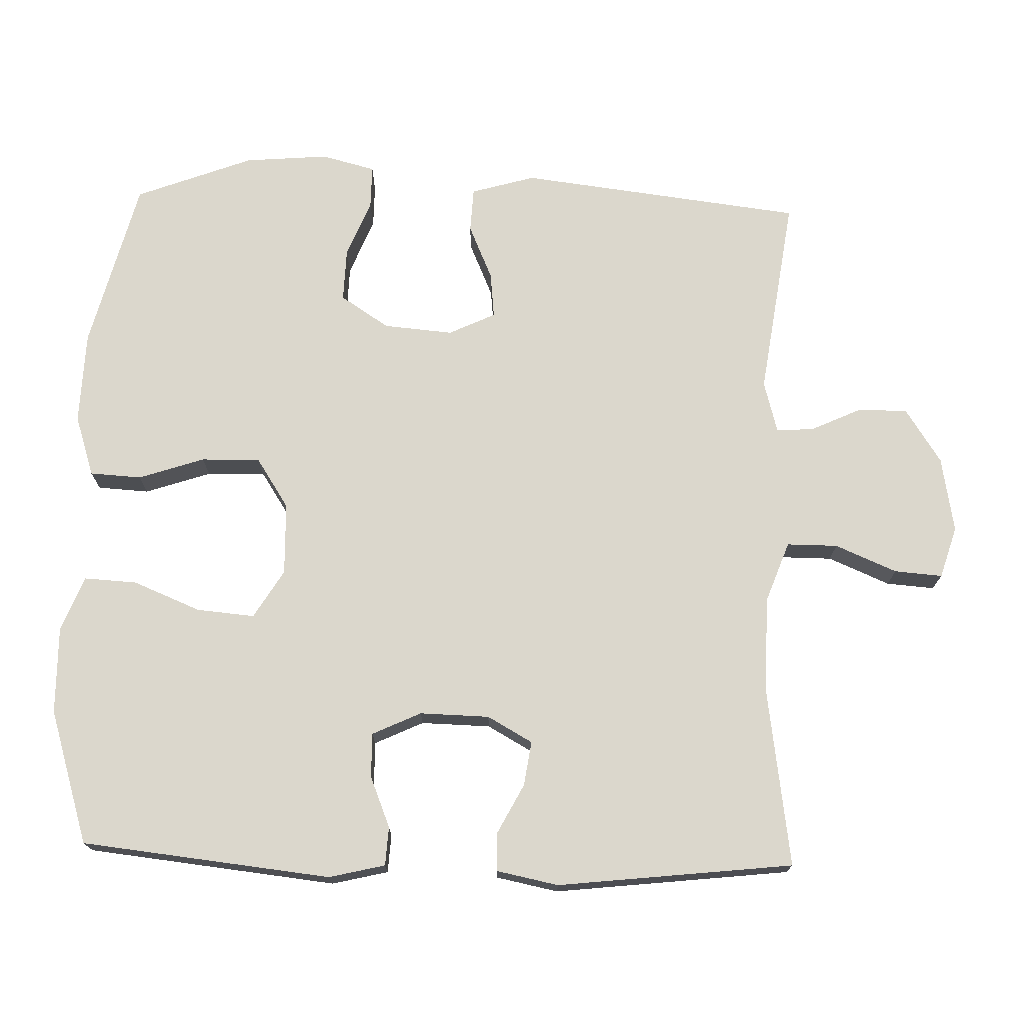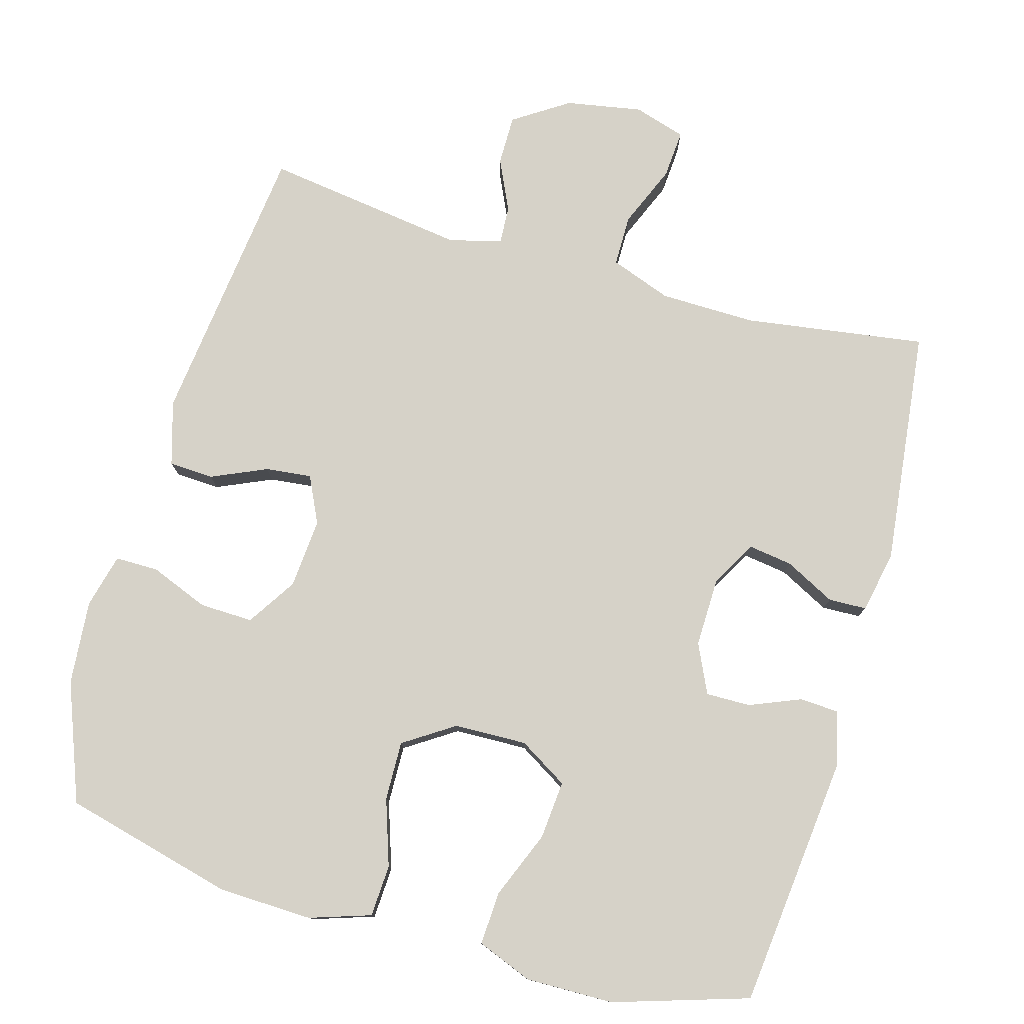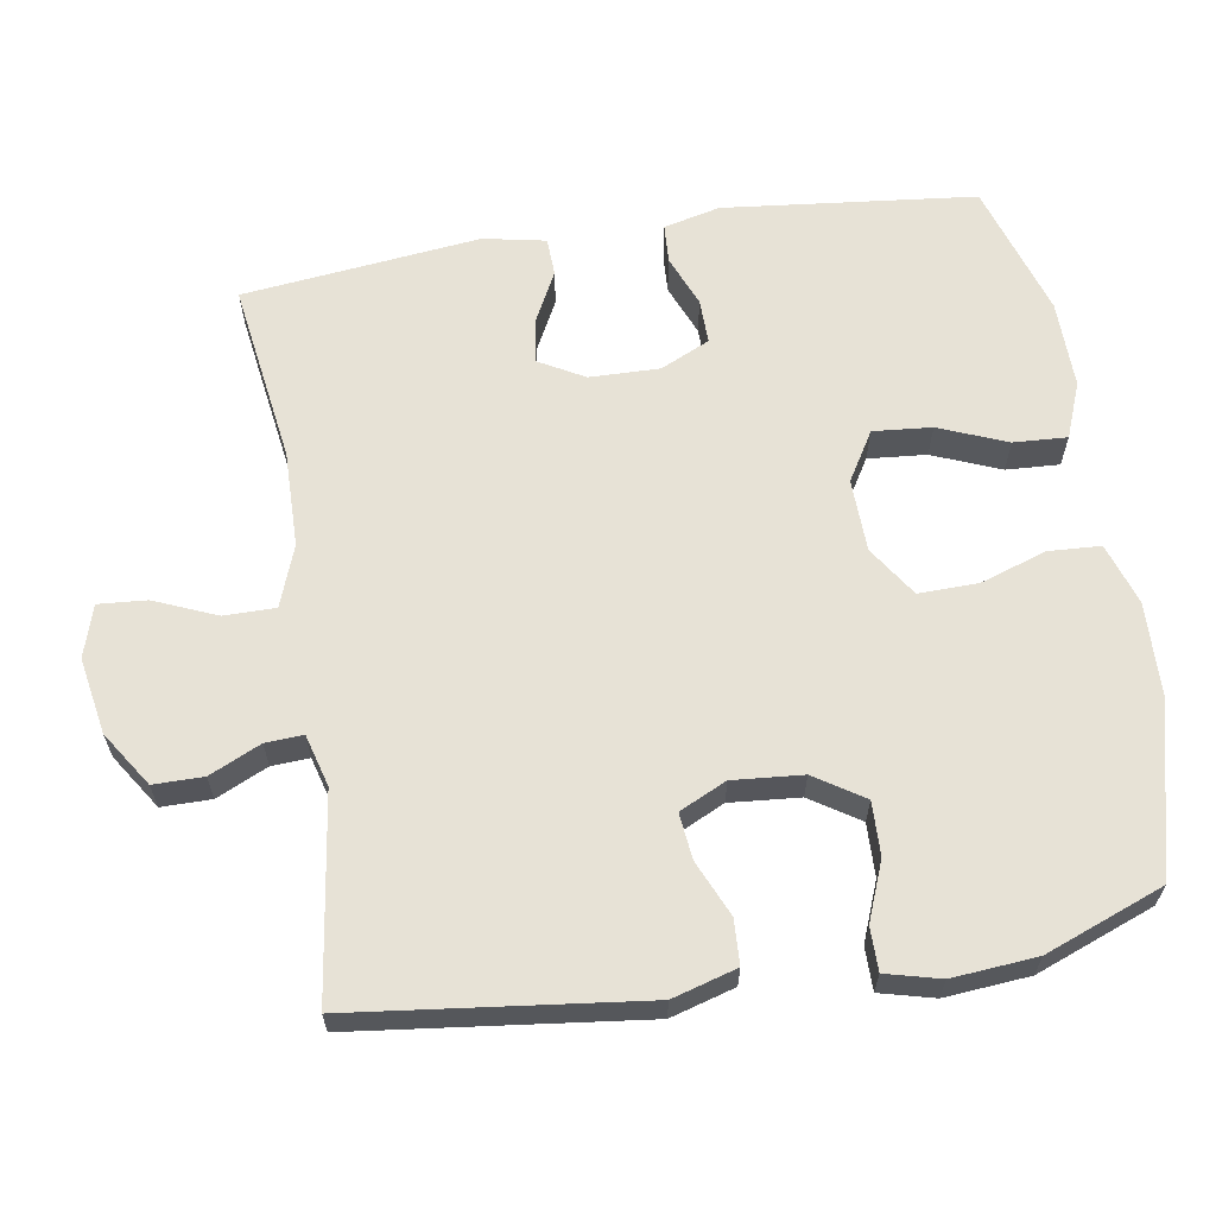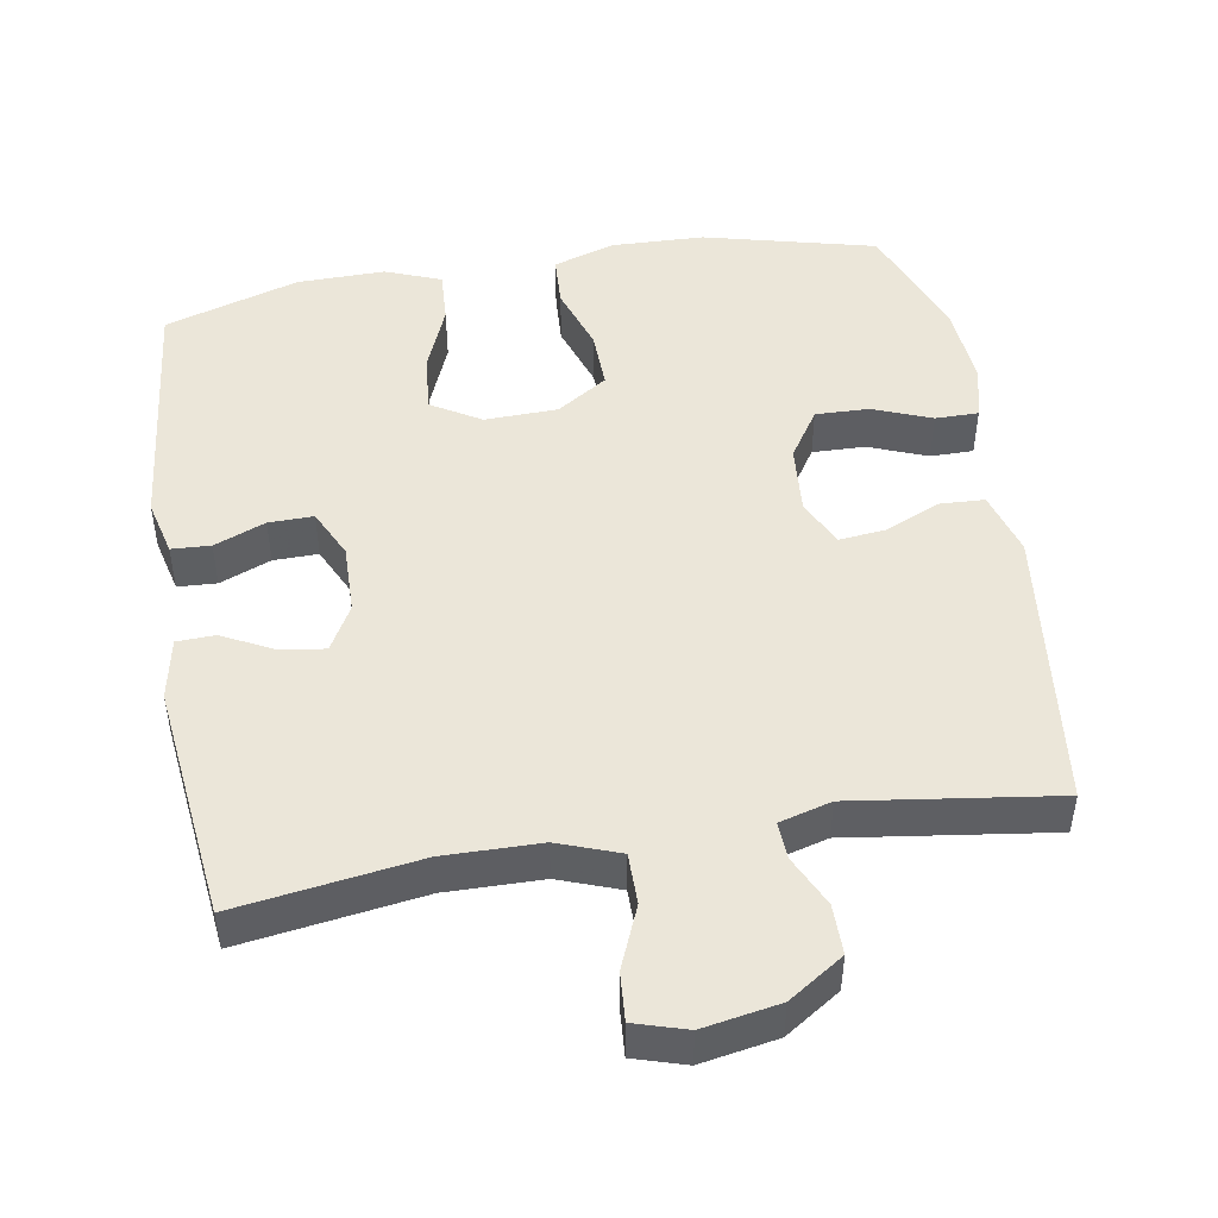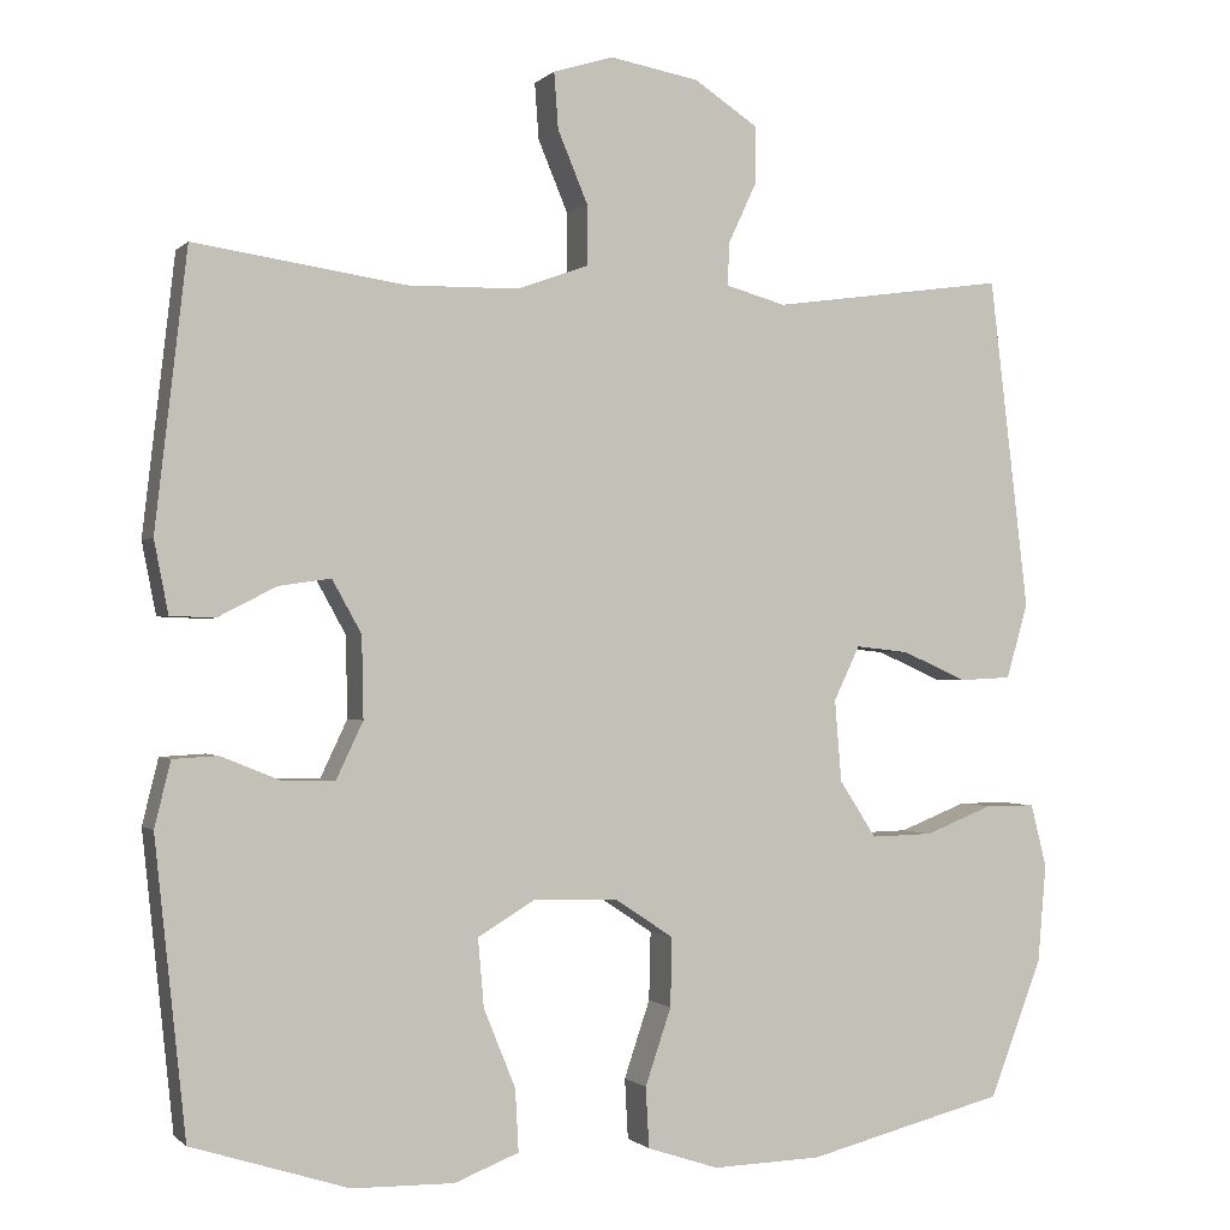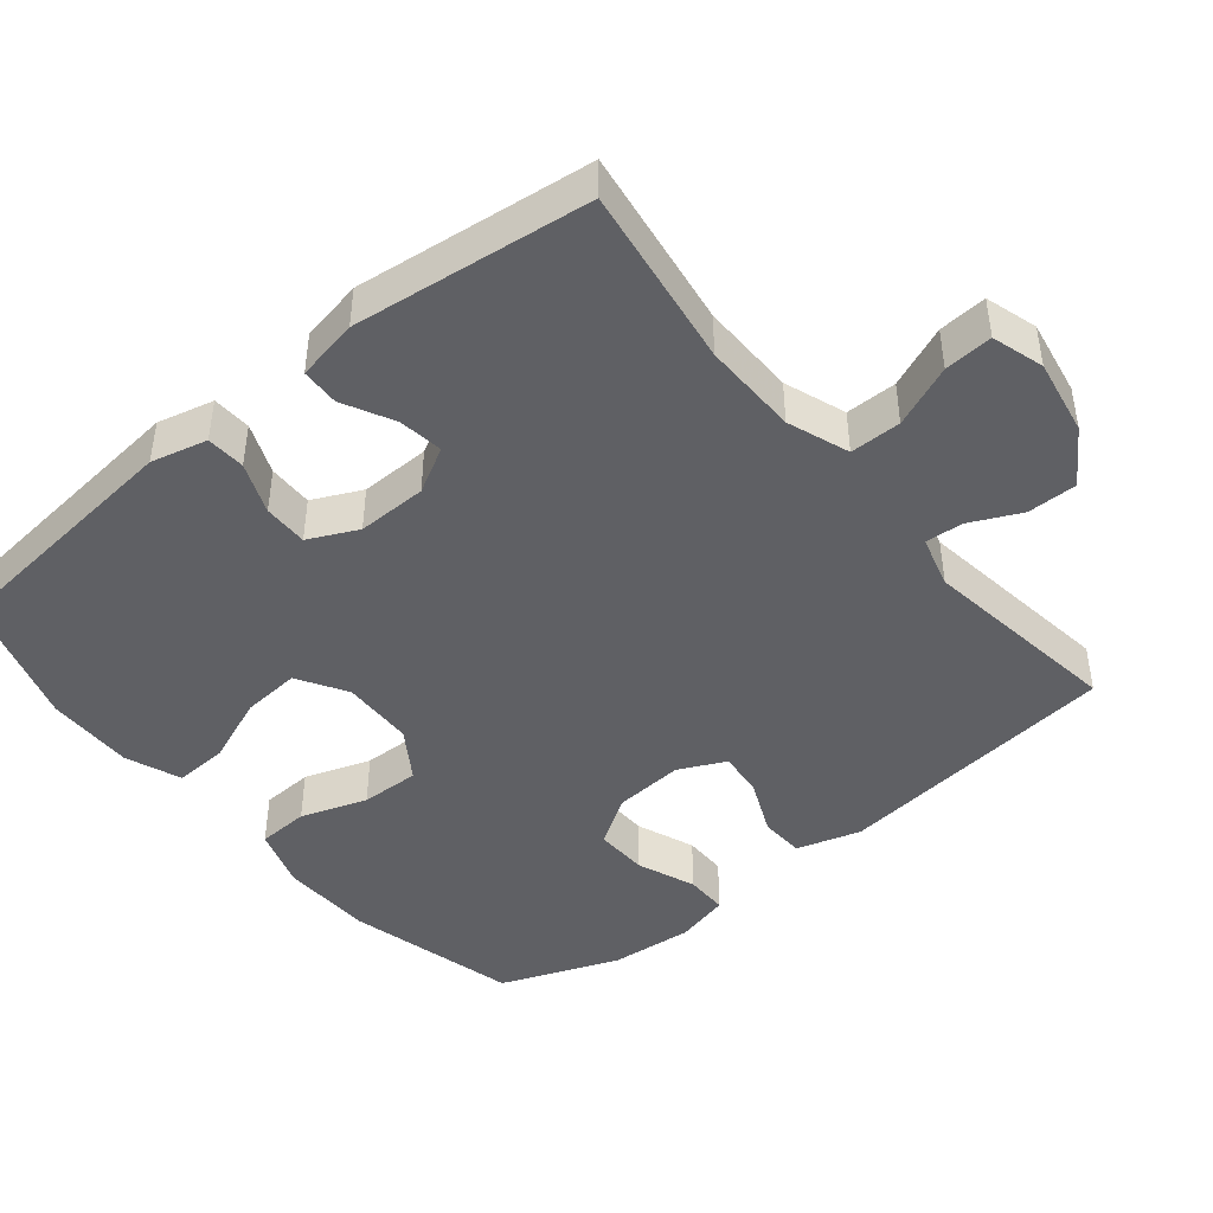
<metadata>
{"format":"obj","ext":"obj","renderer":"f3d","projection":"perspective","resolution":1024,"background":"white","views":[{"elev":73.2,"azim":-88.2,"up":"+Y"},{"elev":78.1,"azim":-164.1,"up":"+Y"},{"elev":63.1,"azim":80.9,"up":"+Y"},{"elev":47.7,"azim":-9.6,"up":"+Y"},{"elev":-0.8,"azim":-20.4,"up":"+Z"},{"elev":-44.4,"azim":-50.8,"up":"+Y"}]}
</metadata>
<code>
v -0.5 0.07 -0.5
v -0.537 0.07 -0.151
v -0.518 0.07 -0.073
v -0.464 0.07 -0.07
v -0.393 0.07 -0.099
v -0.331 0.07 -0.1
v -0.299 0.07 -0.032
v -0.301 0.07 0.065
v -0.336 0.07 0.128
v -0.398 0.07 0.119
v -0.468 0.07 0.083
v -0.521 0.07 0.085
v -0.538 0.07 0.171
v -0.5 0.07 0.5
v -0.248 0.07 0.463
v -0.115 0.07 0.465
v -0.03 0.07 0.496
v -0.03 0.07 0.567
v -0.066 0.07 0.653
v -0.071 0.07 0.72
v 0.001 0.07 0.742
v 0.107 0.07 0.723
v 0.183 0.07 0.673
v 0.183 0.07 0.604
v 0.15 0.07 0.533
v 0.147 0.07 0.481
v 0.219 0.07 0.461
v 0.5 0.07 0.5
v 0.547 0.07 0.103
v 0.521 0.07 0.014
v 0.459 0.07 0.011
v 0.382 0.07 0.045
v 0.318 0.07 0.052
v 0.287 0.07 -0.013
v 0.295 0.07 -0.11
v 0.339 0.07 -0.178
v 0.413 0.07 -0.176
v 0.494 0.07 -0.144
v 0.554 0.07 -0.144
v 0.573 0.07 -0.219
v 0.563 0.07 -0.336
v 0.5 0.07 -0.5
v 0.262 0.07 -0.56
v 0.132 0.07 -0.564
v 0.047 0.07 -0.536
v 0.043 0.07 -0.464
v 0.074 0.07 -0.372
v 0.076 0.07 -0.29
v 0.006 0.07 -0.244
v -0.095 0.07 -0.241
v -0.163 0.07 -0.282
v -0.156 0.07 -0.363
v -0.118 0.07 -0.457
v -0.114 0.07 -0.531
v -0.191 0.07 -0.561
v -0.313 0.07 -0.559
v -0.5 0 -0.5
v -0.537 0 -0.151
v -0.518 0 -0.073
v -0.464 0 -0.07
v -0.393 0 -0.099
v -0.331 0 -0.1
v -0.299 0 -0.032
v -0.301 0 0.065
v -0.336 0 0.128
v -0.398 0 0.119
v -0.468 0 0.083
v -0.521 0 0.085
v -0.538 0 0.171
v -0.5 0 0.5
v -0.248 0 0.463
v -0.115 0 0.465
v -0.03 0 0.496
v -0.03 0 0.567
v -0.066 0 0.653
v -0.071 0 0.72
v 0.001 0 0.742
v 0.107 0 0.723
v 0.183 0 0.673
v 0.183 0 0.604
v 0.15 0 0.533
v 0.147 0 0.481
v 0.219 0 0.461
v 0.5 0 0.5
v 0.547 0 0.103
v 0.521 0 0.014
v 0.459 0 0.011
v 0.382 0 0.045
v 0.318 0 0.052
v 0.287 0 -0.013
v 0.295 0 -0.11
v 0.339 0 -0.178
v 0.413 0 -0.176
v 0.494 0 -0.144
v 0.554 0 -0.144
v 0.573 0 -0.219
v 0.563 0 -0.336
v 0.5 0 -0.5
v 0.262 0 -0.56
v 0.132 0 -0.564
v 0.047 0 -0.536
v 0.043 0 -0.464
v 0.074 0 -0.372
v 0.076 0 -0.29
v 0.006 0 -0.244
v -0.095 0 -0.241
v -0.163 0 -0.282
v -0.156 0 -0.363
v -0.118 0 -0.457
v -0.114 0 -0.531
v -0.191 0 -0.561
v -0.313 0 -0.559
f 3 4 5
f 2 3 5
f 1 2 5
f 56 1 5
f 55 56 5
f 54 55 5
f 53 54 5
f 52 53 5
f 51 52 5 6
f 50 51 6 7
f 49 50 7 8
f 48 49 8 9
f 45 46 47
f 44 45 47
f 43 44 47
f 42 43 47
f 41 42 47
f 40 41 47
f 39 40 47
f 38 39 47
f 37 38 47
f 36 37 47 48
f 35 36 48 9
f 30 31 32
f 29 30 32
f 28 29 32
f 27 28 32
f 26 27 32 33
f 23 24 25
f 22 23 25
f 21 22 25
f 20 21 25
f 19 20 25
f 18 19 25
f 17 18 25 26
f 26 33 34
f 17 26 34
f 16 17 34
f 13 14 15
f 12 13 15
f 11 12 15
f 10 11 15
f 9 10 15 16
f 9 16 34 35
f 61 60 59
f 61 59 58
f 61 58 57
f 61 57 112
f 61 112 111
f 61 111 110
f 61 110 109
f 61 109 108
f 62 61 108 107
f 63 62 107 106
f 64 63 106 105
f 65 64 105 104
f 103 102 101
f 103 101 100
f 103 100 99
f 103 99 98
f 103 98 97
f 103 97 96
f 103 96 95
f 103 95 94
f 103 94 93
f 104 103 93 92
f 65 104 92 91
f 88 87 86
f 88 86 85
f 88 85 84
f 88 84 83
f 89 88 83 82
f 81 80 79
f 81 79 78
f 81 78 77
f 81 77 76
f 81 76 75
f 81 75 74
f 82 81 74 73
f 90 89 82
f 90 82 73
f 90 73 72
f 71 70 69
f 71 69 68
f 71 68 67
f 71 67 66
f 72 71 66 65
f 91 90 72 65
f 1 57 58 2
f 2 58 59 3
f 3 59 60 4
f 4 60 61 5
f 5 61 62 6
f 6 62 63 7
f 7 63 64 8
f 8 64 65 9
f 9 65 66 10
f 10 66 67 11
f 11 67 68 12
f 12 68 69 13
f 13 69 70 14
f 14 70 71 15
f 15 71 72 16
f 16 72 73 17
f 17 73 74 18
f 18 74 75 19
f 19 75 76 20
f 20 76 77 21
f 21 77 78 22
f 22 78 79 23
f 23 79 80 24
f 24 80 81 25
f 25 81 82 26
f 26 82 83 27
f 27 83 84 28
f 28 84 85 29
f 29 85 86 30
f 30 86 87 31
f 31 87 88 32
f 32 88 89 33
f 33 89 90 34
f 34 90 91 35
f 35 91 92 36
f 36 92 93 37
f 37 93 94 38
f 38 94 95 39
f 39 95 96 40
f 40 96 97 41
f 41 97 98 42
f 42 98 99 43
f 43 99 100 44
f 44 100 101 45
f 45 101 102 46
f 46 102 103 47
f 47 103 104 48
f 48 104 105 49
f 49 105 106 50
f 50 106 107 51
f 51 107 108 52
f 52 108 109 53
f 53 109 110 54
f 54 110 111 55
f 55 111 112 56
f 56 112 57 1

</code>
